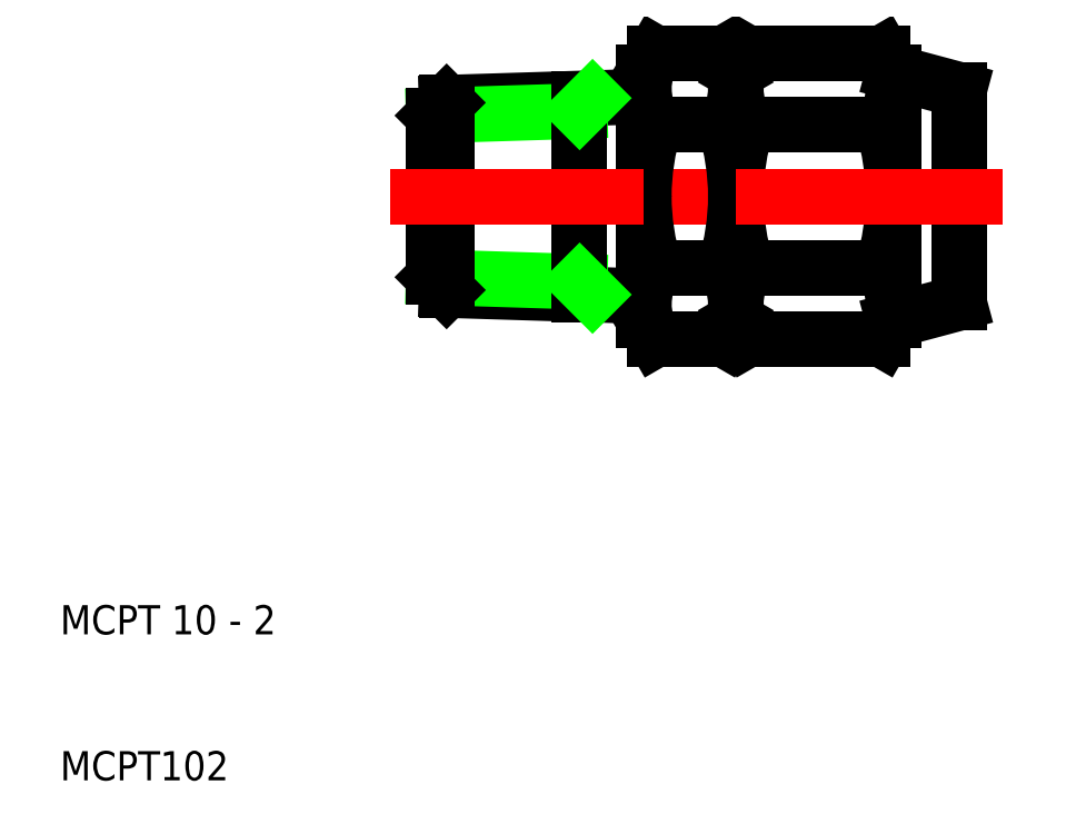
<metadata>
{"format":"dxf","ext":"dxf","renderer":"ezdxf+matplotlib","layout":"modelspace","background":"white","min_lineweight":24,"dpi":150}
</metadata>
<code>
0
SECTION
2
ENTITIES
0
LINE
8
0
10
55.54
20
40.19
30
0
11
50.76
21
40.19
31
0
0
LINE
8
0
10
50.76
20
45.09
30
0
11
55.54
21
45.09
31
0
0
LINE
8
CENTER
10
56.3
20
50
30
0
11
50
21
50
31
0
0
LINE
8
0
10
50.76
20
54.91
30
0
11
55.54
21
54.91
31
0
0
LINE
8
0
10
55.54
20
59.81
30
0
11
50.76
21
59.81
31
0
0
ARC
8
0
10
54.34
20
42.64
30
0
40
4.345
50
145.6
51
214.4
0
LINE
8
0
10
50
20
41.5
30
0
11
50
21
50
31
0
0
LINE
8
0
10
50.76
20
40.19
30
0
11
50
21
41.5
31
0
0
ARC
8
0
10
66.24
20
50
30
0
40
16.24
50
162.4
51
180
0
LINE
8
0
10
50
20
58.5
30
0
11
50
21
50
31
0
0
ARC
8
0
10
66.24
20
50
30
0
40
16.24
50
180
51
197.6
0
ARC
8
0
10
54.34
20
57.36
30
0
40
4.345
50
145.6
51
214.4
0
LINE
8
0
10
50.76
20
59.81
30
0
11
50
21
58.5
31
0
0
ARC
8
0
10
51.96
20
42.64
30
0
40
4.345
50
325.6
51
34.38
0
LINE
8
0
10
56.3
20
41.5
30
0
11
56.3
21
50
31
0
0
LINE
8
0
10
55.54
20
40.19
30
0
11
56.3
21
41.5
31
0
0
ARC
8
0
10
40.06
20
50
30
0
40
16.24
50
0
51
17.59
0
LINE
8
0
10
56.3
20
58.5
30
0
11
56.3
21
50
31
0
0
ARC
8
0
10
40.06
20
50
30
0
40
16.24
50
342.4
51
0
0
ARC
8
0
10
51.96
20
57.36
30
0
40
4.345
50
325.6
51
34.38
0
LINE
8
0
10
55.54
20
59.81
30
0
11
56.3
21
58.5
31
0
0
ARC
8
0
10
62.76
20
57.36
30
0
40
4.345
50
325.6
51
34.38
0
ARC
8
0
10
60.64
20
57.36
30
0
40
4.345
50
145.6
51
214.4
0
LINE
8
0
10
67.1
20
58.5
30
0
11
67.1
21
50
31
0
0
LINE
8
0
10
67.1
20
58.5
30
0
11
71.6
21
57.29
31
0
0
LINE
8
0
10
67.1
20
41.5
30
0
11
71.6
21
42.71
31
0
0
ARC
8
0
10
72.54
20
50
30
0
40
16.24
50
180
51
197.6
0
ARC
8
0
10
50.86
20
50
30
0
40
16.24
50
342.4
51
0
0
LINE
8
0
10
67.1
20
41.5
30
0
11
67.1
21
50
31
0
0
ARC
8
0
10
60.64
20
42.64
30
0
40
4.345
50
145.6
51
214.4
0
ARC
8
0
10
62.76
20
42.64
30
0
40
4.345
50
325.6
51
34.38
0
LINE
8
0
10
66.34
20
40.19
30
0
11
67.1
21
41.5
31
0
0
LINE
8
0
10
57.06
20
40.19
30
0
11
56.3
21
41.5
31
0
0
LINE
8
0
10
66.34
20
40.19
30
0
11
57.06
21
40.19
31
0
0
LINE
8
0
10
57.06
20
45.09
30
0
11
66.34
21
45.09
31
0
0
ARC
8
0
10
50.86
20
50
30
0
40
16.24
50
0
51
17.59
0
ARC
8
0
10
72.54
20
50
30
0
40
16.24
50
162.4
51
180
0
LINE
8
0
10
57.06
20
54.91
30
0
11
66.34
21
54.91
31
0
0
LINE
8
0
10
71.6
20
50
30
0
11
71.6
21
42.71
31
0
0
LINE
8
0
10
71.6
20
50
30
0
11
71.6
21
57.29
31
0
0
LINE
8
0
10
57.06
20
59.81
30
0
11
56.3
21
58.5
31
0
0
LINE
8
0
10
66.34
20
59.81
30
0
11
67.1
21
58.5
31
0
0
LINE
8
0
10
66.34
20
59.81
30
0
11
57.06
21
59.81
31
0
0
LINE
8
CENTER
10
74.6
20
50
30
0
11
56.3
21
50
31
0
0
LINE
8
0
10
50
20
56.84
30
0
11
36.48
21
56.42
31
0
0
LINE
8
0
10
45.6
20
55.85
30
0
11
35.6
21
55.53
31
0
0
LINE
8
0
10
50
20
43.16
30
0
11
36.48
21
43.58
31
0
0
LINE
8
0
10
45.6
20
44.15
30
0
11
35.6
21
44.47
31
0
0
LINE
8
0
10
36.48
20
56.42
30
0
11
36.48
21
50
31
0
0
LINE
8
0
10
35.6
20
55.53
30
0
11
35.6
21
50
31
0
0
LINE
8
0
10
35.6
20
44.47
30
0
11
35.6
21
50
31
0
0
LINE
8
0
10
36.48
20
43.58
30
0
11
36.48
21
50
31
0
0
LINE
8
0
10
36.48
20
43.58
30
0
11
35.6
21
44.47
31
0
0
LINE
8
0
10
36.48
20
56.42
30
0
11
35.6
21
55.53
31
0
0
LINE
8
0
10
45.6
20
56.7
30
0
11
45.6
21
50
31
0
0
LINE
8
0
10
45.6
20
43.3
30
0
11
45.6
21
50
31
0
0
LINE
8
0
10
46.48
20
43.27
30
0
11
45.6
21
44.15
31
0
0
LINE
8
0
10
46.48
20
56.73
30
0
11
45.6
21
55.85
31
0
0
LINE
8
CENTER
10
32.6
20
50
30
0
11
50
21
50
31
0
0
TEXT
8
0
10
10
20
20
30
0
40
2
1
MCPT 10 - 2
0
TEXT
8
0
10
10
20
10
30
0
40
2
1
MCPT102
0
VIEWPORT
8
0
10
261.5
20
148.5
30
0
40
523
41
297
68
     1
69
     1
0
ENDSEC
0
EOF

</code>
